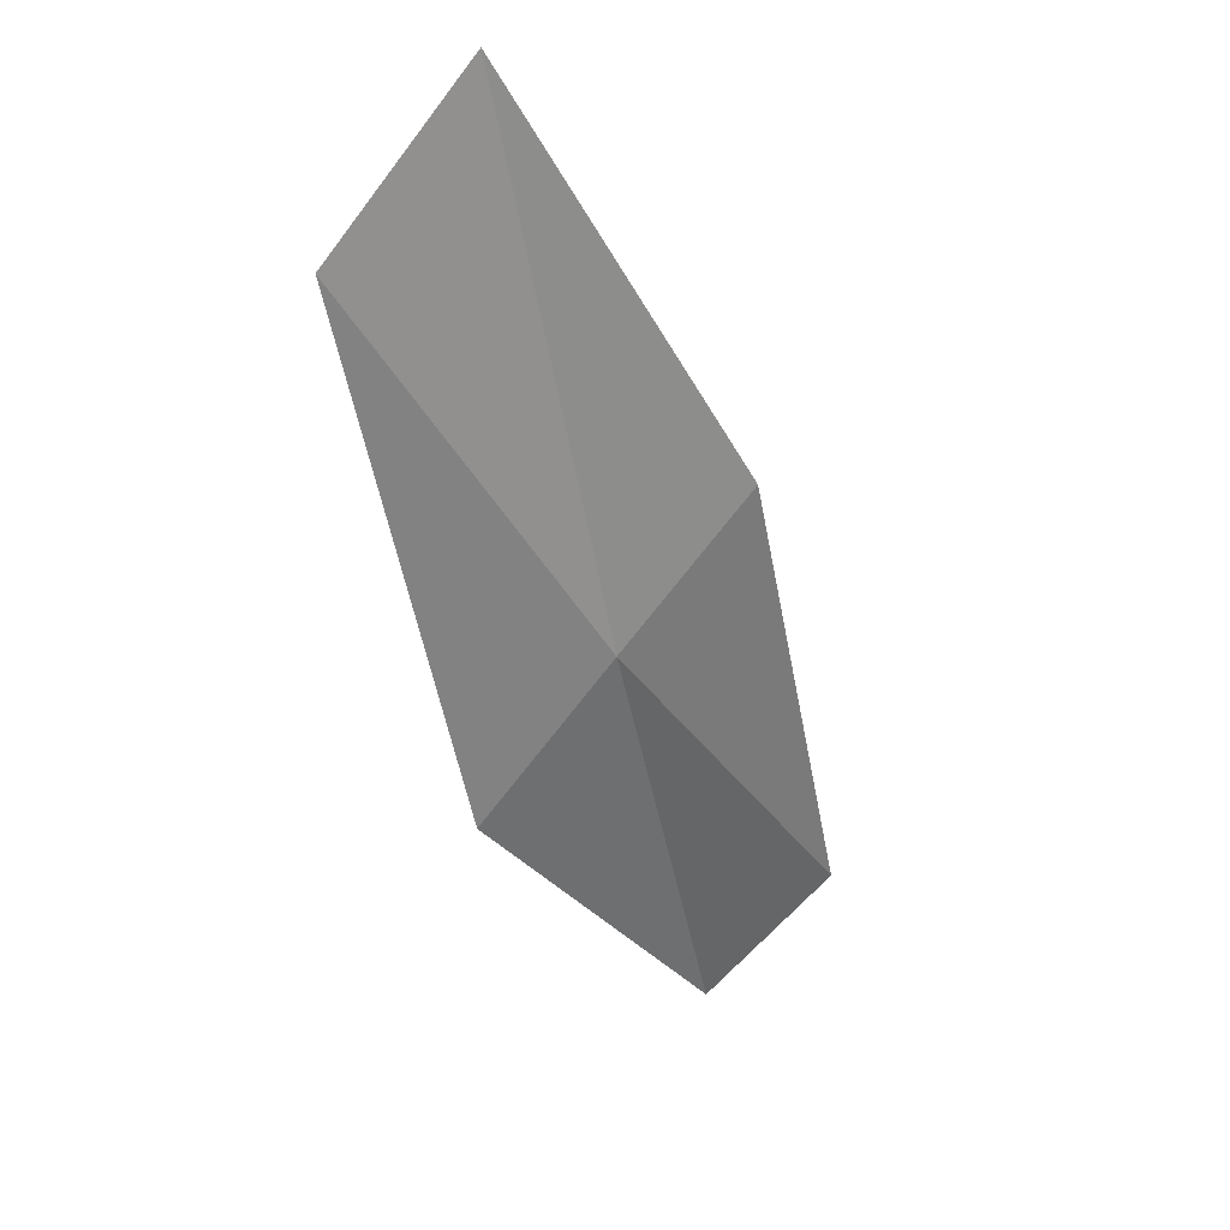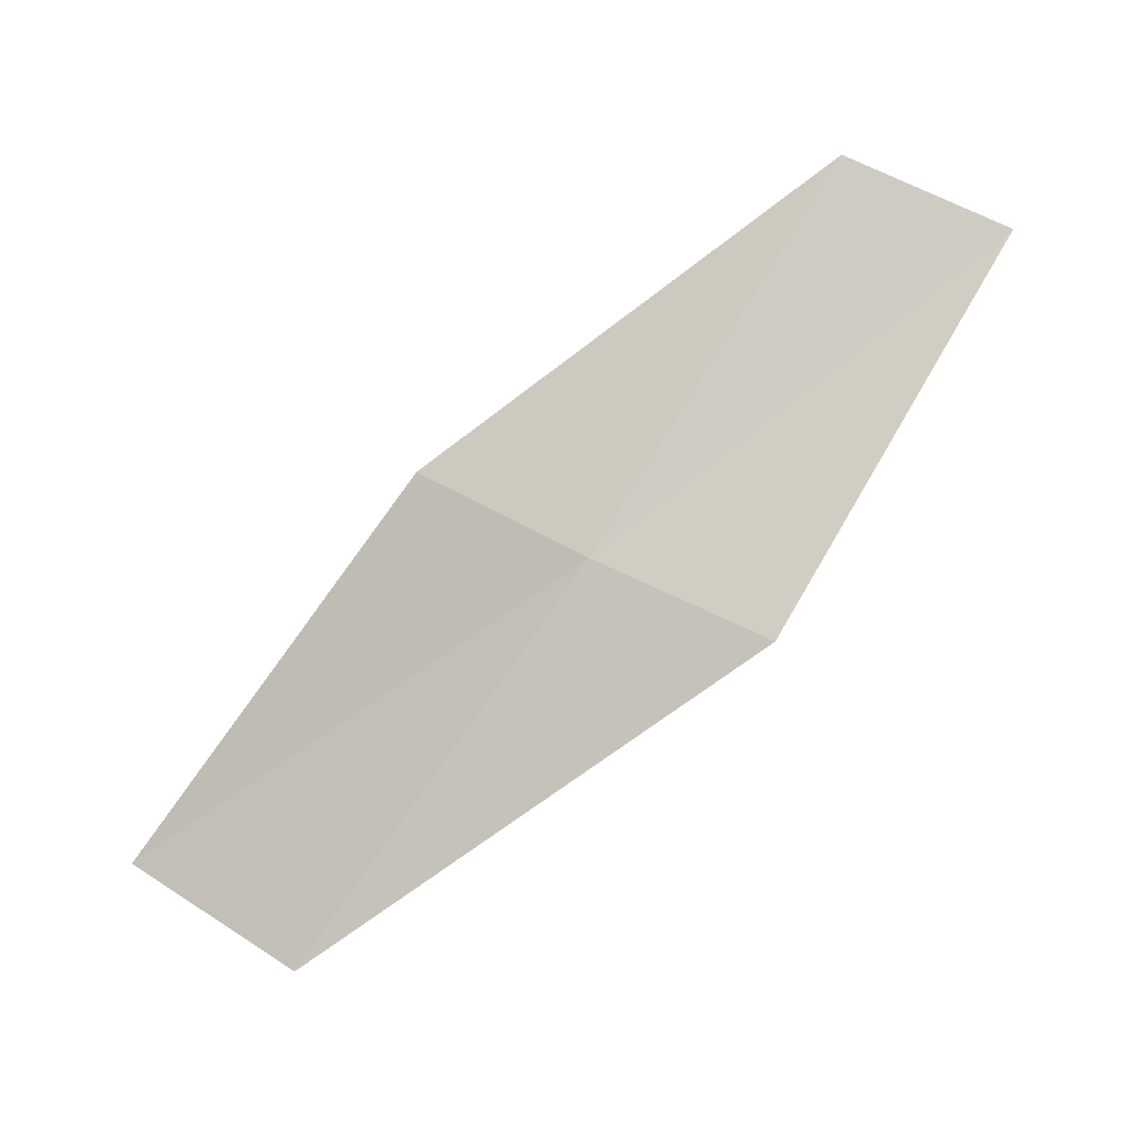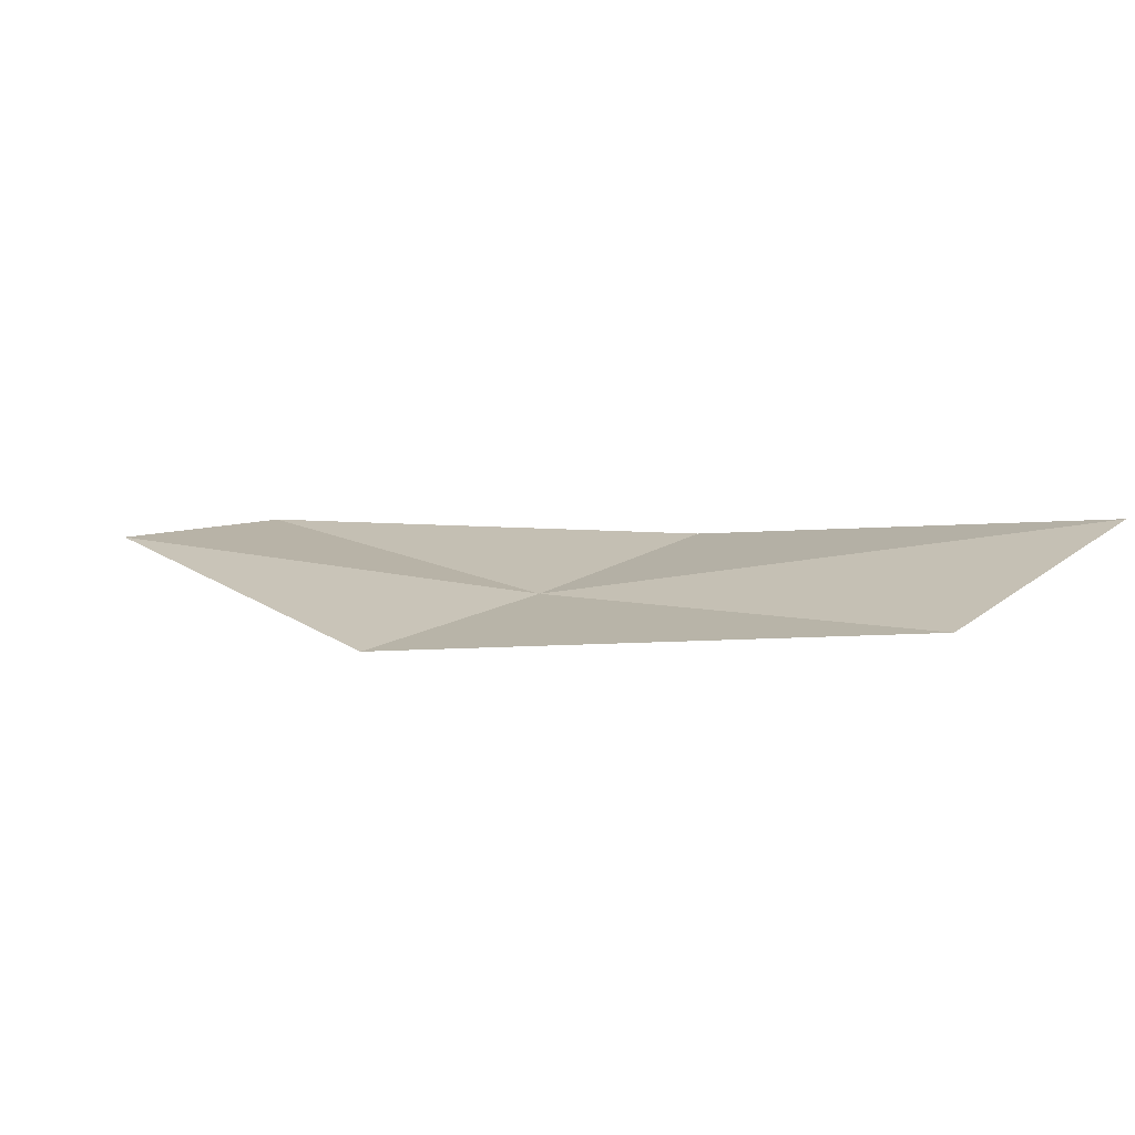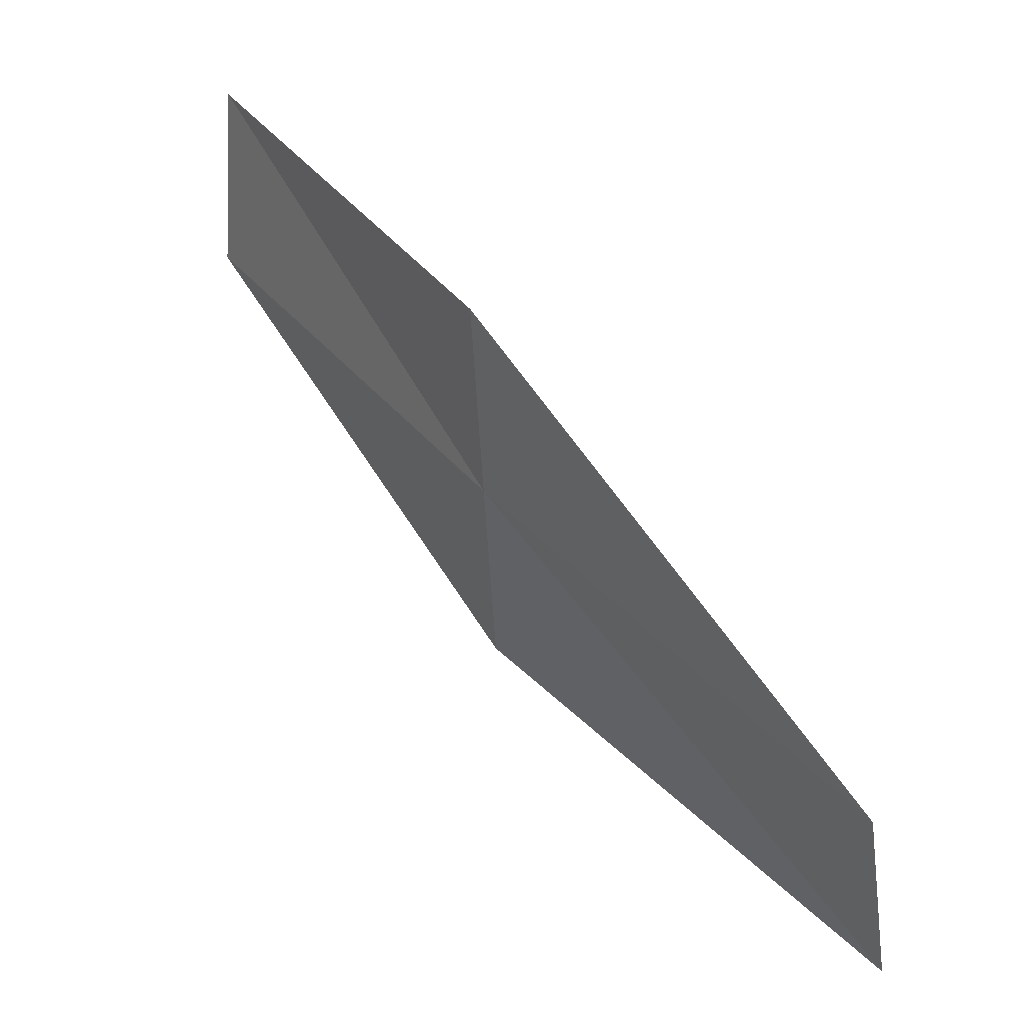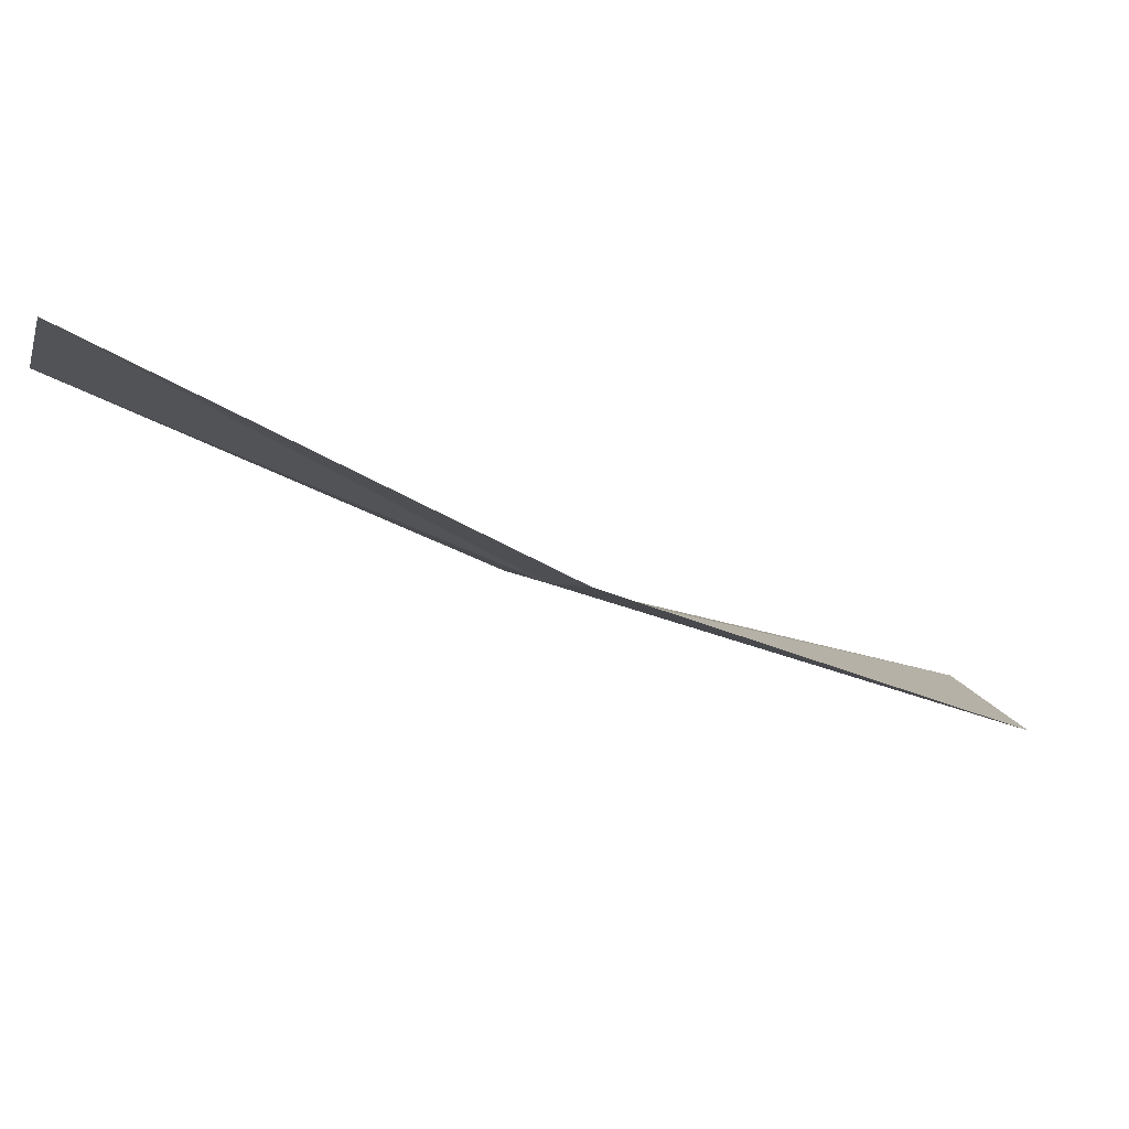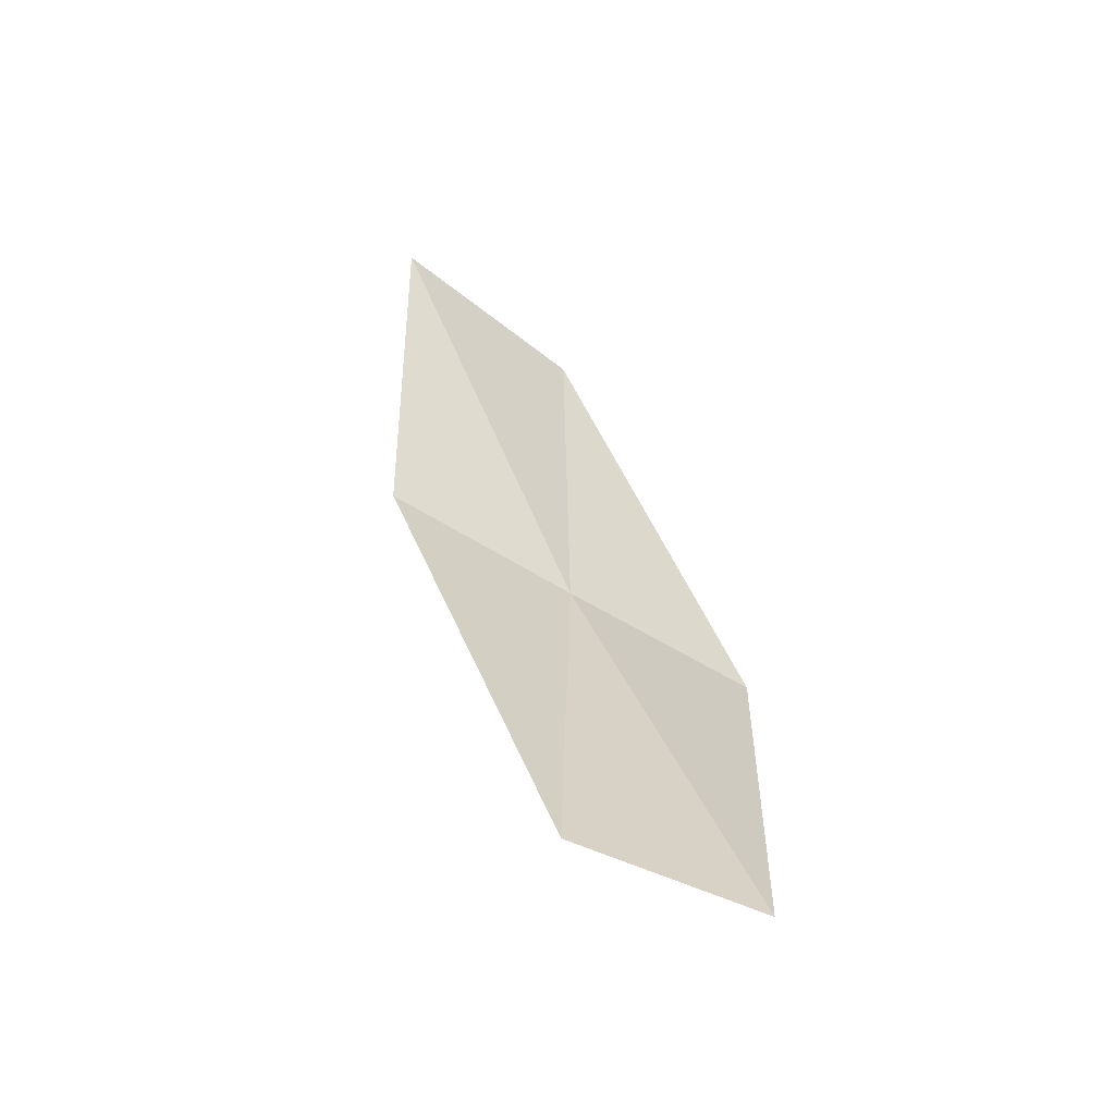
<metadata>
{"format":"obj","ext":"obj","renderer":"f3d","projection":"perspective","resolution":1024,"background":"white","views":[{"elev":-57.7,"azim":145.6,"up":"+Y"},{"elev":-69.3,"azim":-99.3,"up":"+Y"},{"elev":-14.4,"azim":72.1,"up":"+Y"},{"elev":12.1,"azim":27.4,"up":"+Z"},{"elev":69.1,"azim":-7.1,"up":"+Z"},{"elev":44.5,"azim":-63.5,"up":"+Y"}]}
</metadata>
<code>
v 47.44 39.48 16.32
v 47.23 40.03 15.15
v 50.1 39.5 13.65
v 50.27 38.72 14.86
v 44.83 40.56 17.54
v 45.08 40.27 18.68
v 47.61 38.99 17.52
f 1 3 2
f 1 4 3
f 1 2 5
f 1 5 6
f 1 7 4
f 1 6 7

</code>
